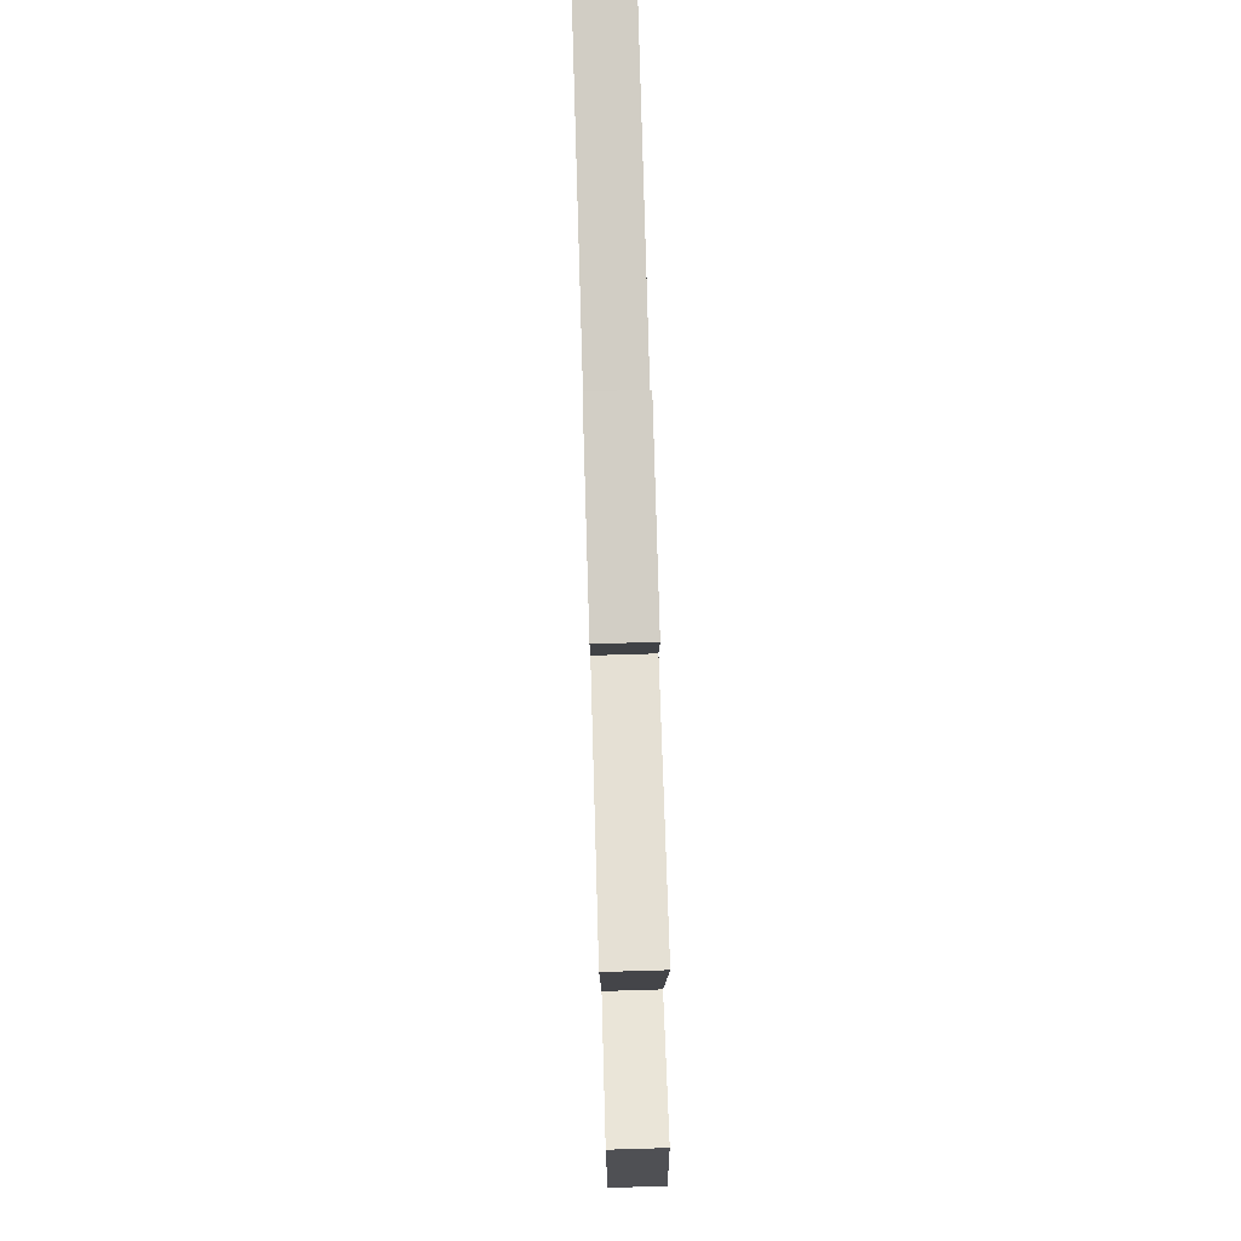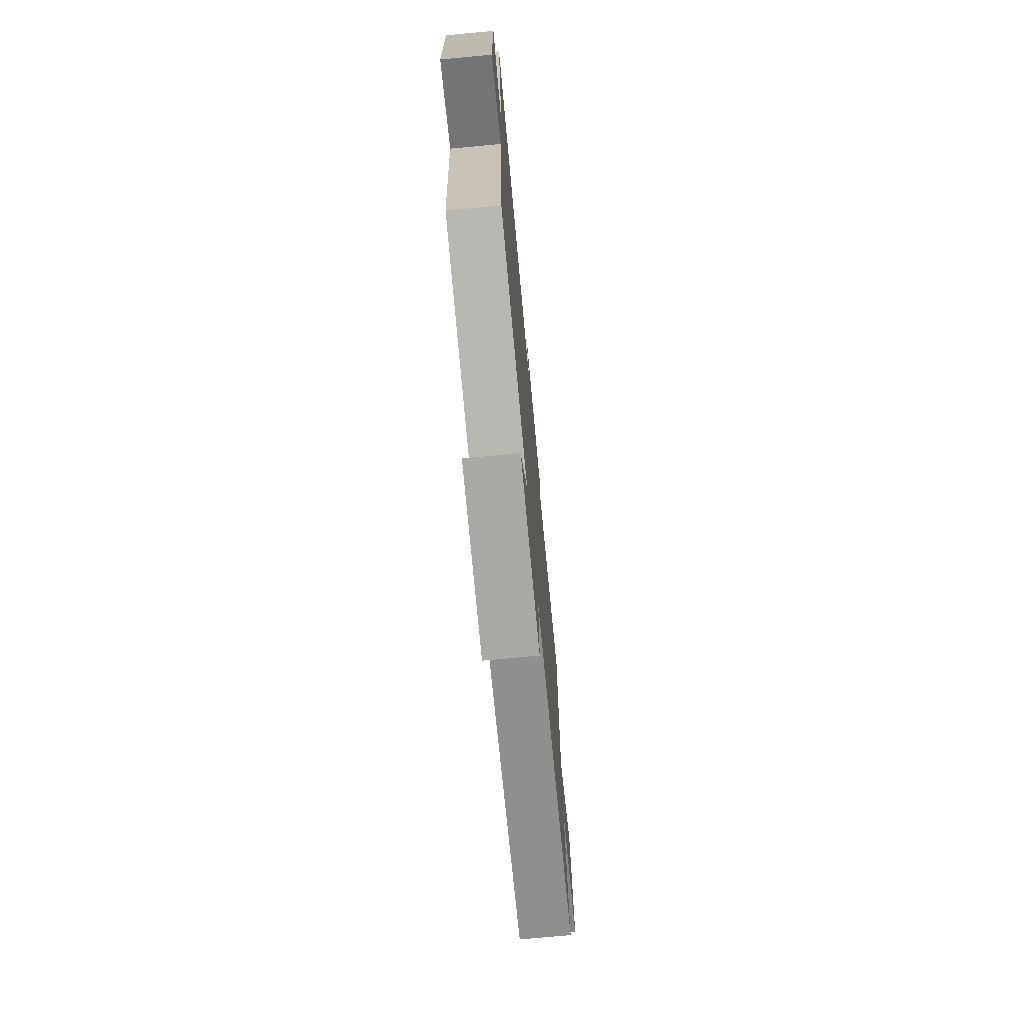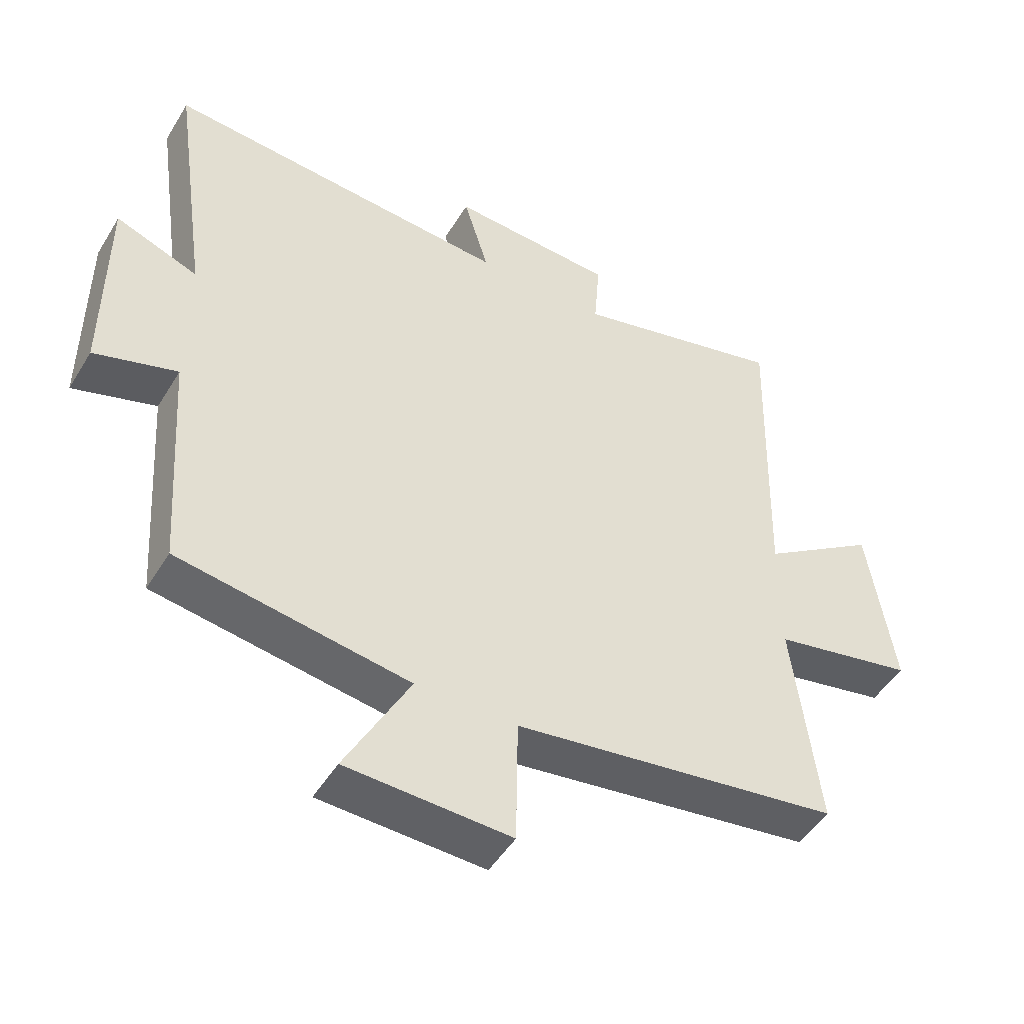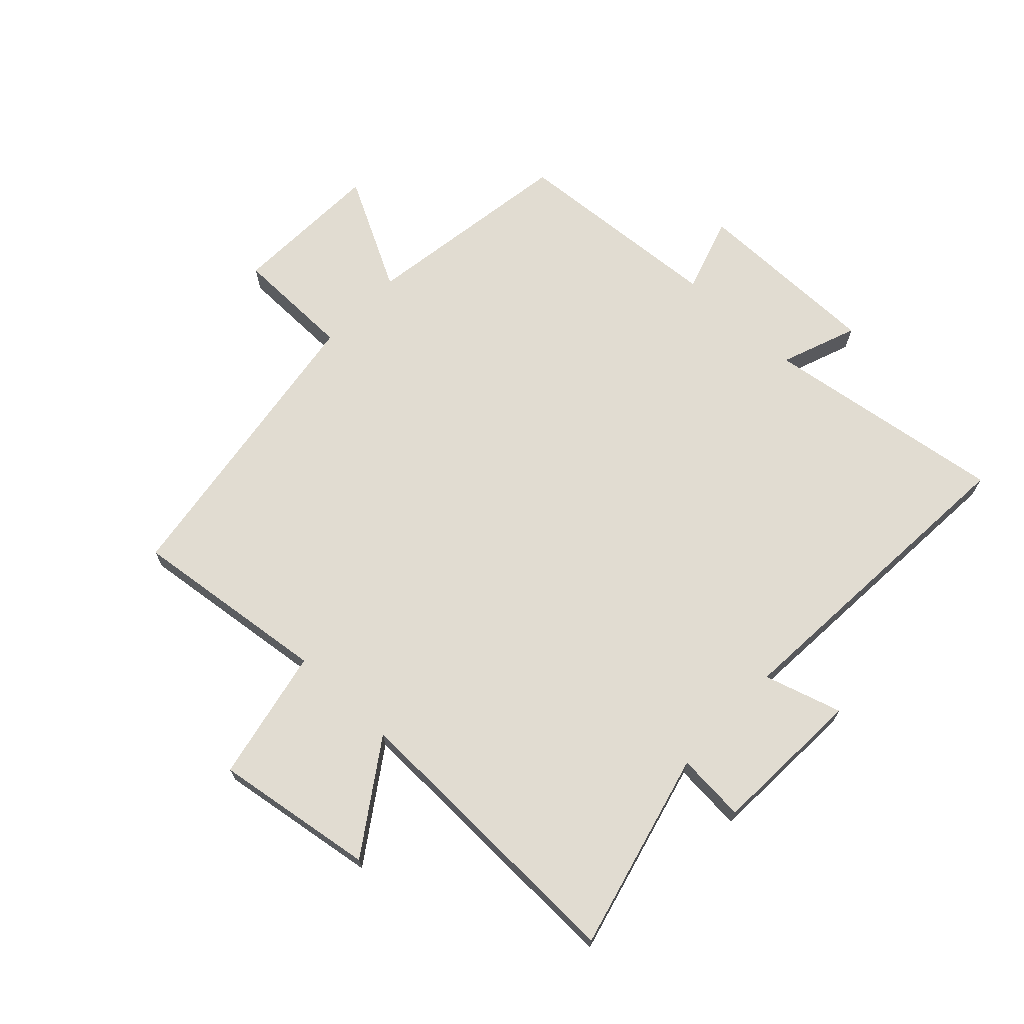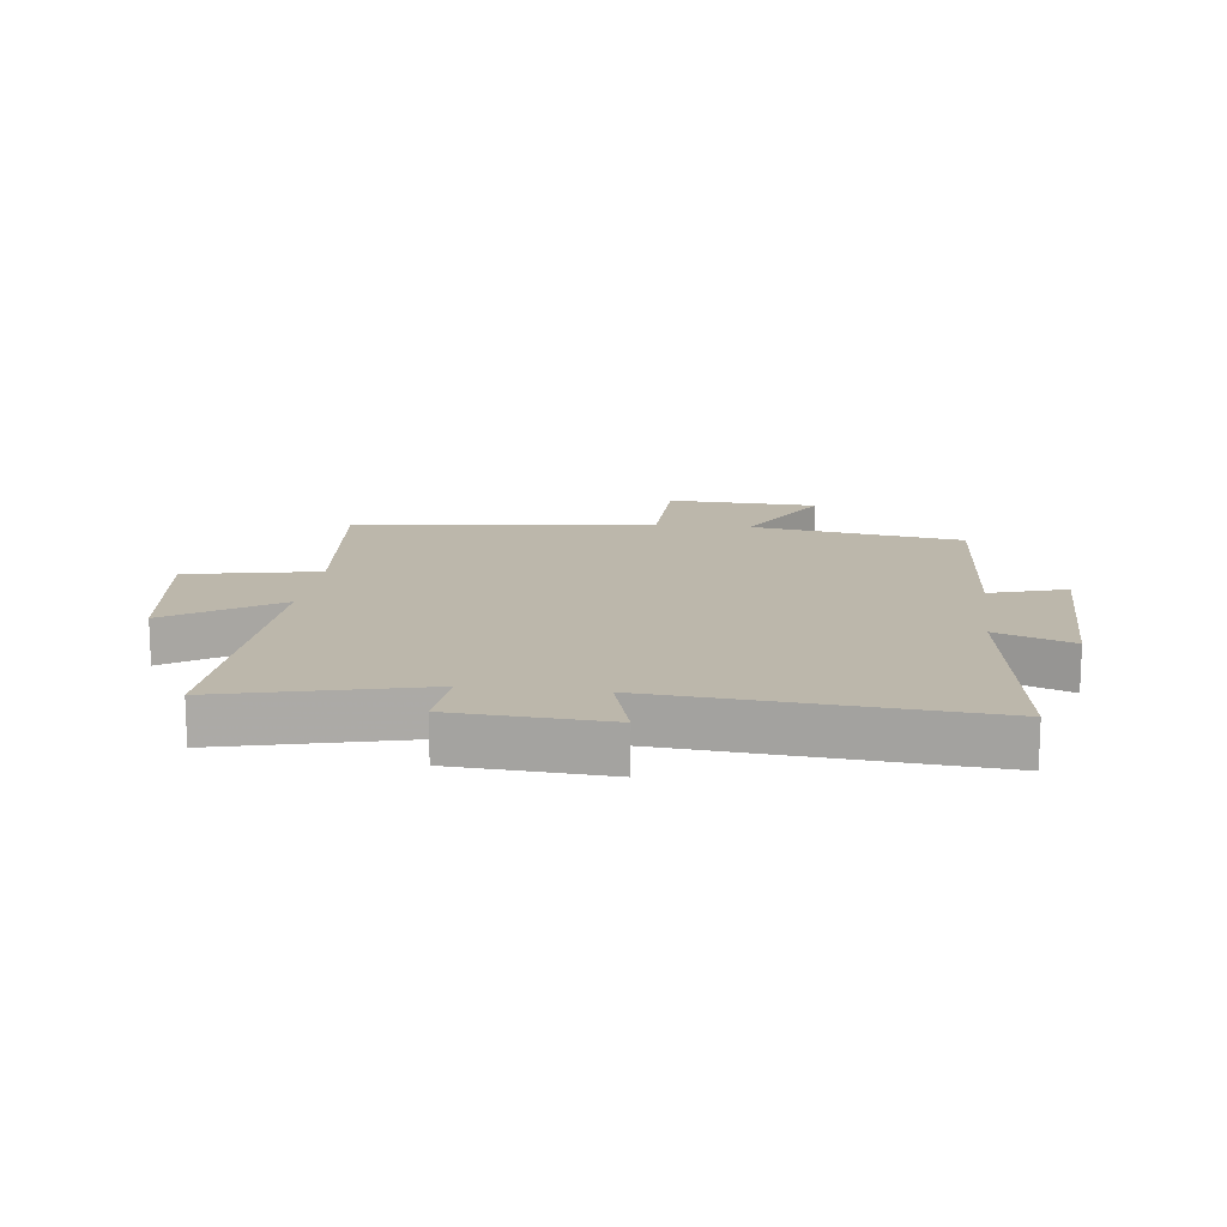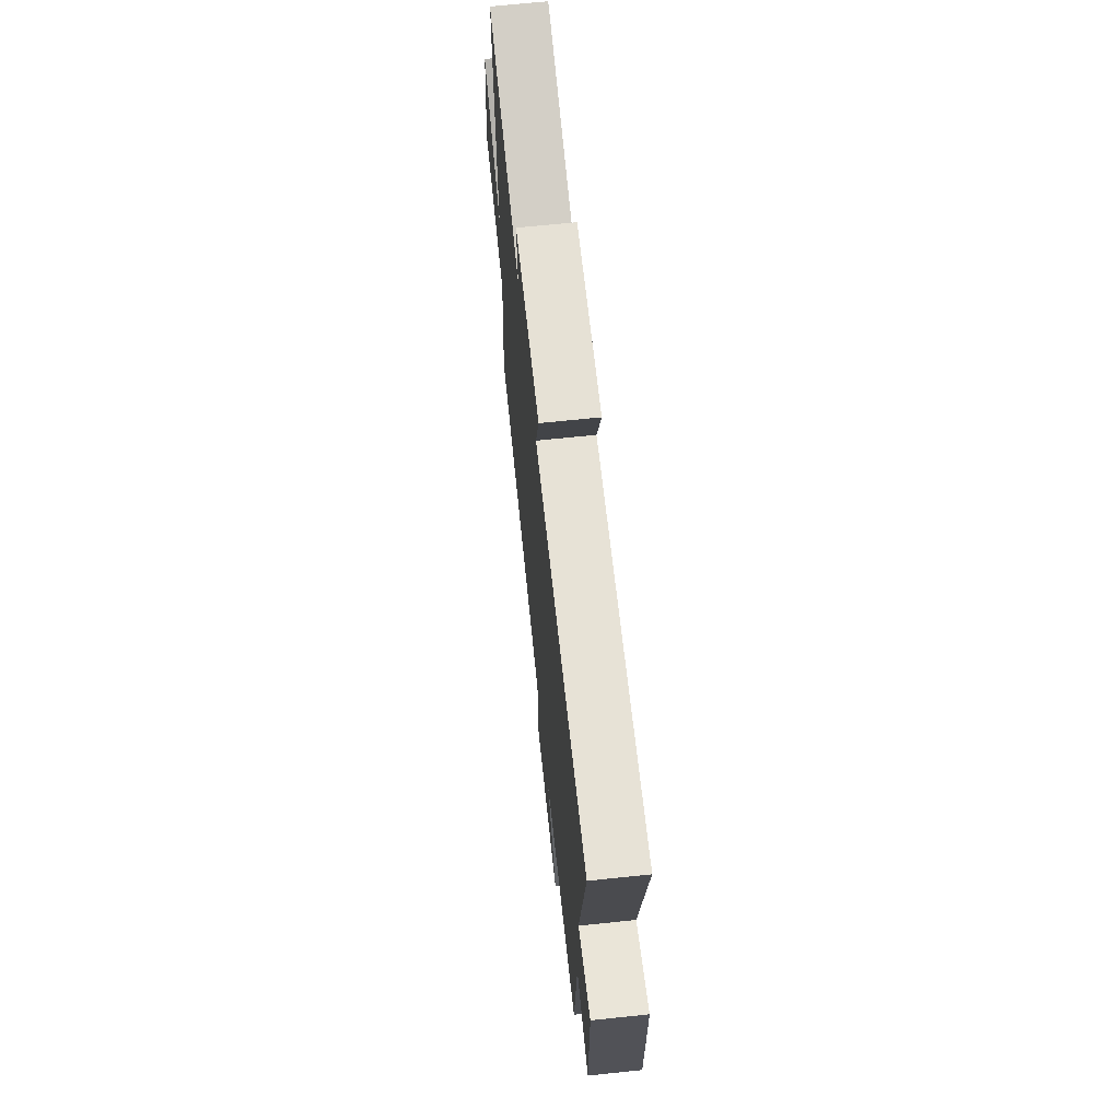
<metadata>
{"format":"obj","ext":"obj","renderer":"f3d","projection":"perspective","resolution":1024,"background":"white","views":[{"elev":79.2,"azim":-91.7,"up":"+Z"},{"elev":-73.3,"azim":95.3,"up":"+Z"},{"elev":-48.6,"azim":149.8,"up":"+Z"},{"elev":69.1,"azim":-46.8,"up":"+Y"},{"elev":14.4,"azim":7.4,"up":"+Y"},{"elev":67.6,"azim":84.0,"up":"+Z"}]}
</metadata>
<code>
v 0.475 0.07 -0.445
v 0.121 0.07 -0.5
v 0.22 0.07 -0.687
v -0.032 0.07 -0.697
v -0.035 0.07 -0.5
v -0.539 0.07 -0.428
v -0.5 0.07 -0.098
v -0.72 0.07 -0.053
v -0.68 0.07 0.213
v -0.5 0.07 0.092
v -0.514 0.07 0.583
v -0.184 0.07 0.5
v -0.193 0.07 0.615
v 0.061 0.07 0.629
v 0.022 0.07 0.5
v 0.558 0.07 0.54
v 0.5 0.07 0.136
v 0.627 0.07 0.184
v 0.627 0.07 -0.13
v 0.5 0.07 -0.09
v 0.475 0 -0.445
v 0.121 0 -0.5
v 0.22 0 -0.687
v -0.032 0 -0.697
v -0.035 0 -0.5
v -0.539 0 -0.428
v -0.5 0 -0.098
v -0.72 0 -0.053
v -0.68 0 0.213
v -0.5 0 0.092
v -0.514 0 0.583
v -0.184 0 0.5
v -0.193 0 0.615
v 0.061 0 0.629
v 0.022 0 0.5
v 0.558 0 0.54
v 0.5 0 0.136
v 0.627 0 0.184
v 0.627 0 -0.13
v 0.5 0 -0.09
f 17 18 19 20
f 17 20 1 2
f 15 16 17 2
f 12 13 14 15
f 12 15 2
f 10 11 12 2
f 7 8 9 10
f 7 10 2 3
f 5 6 7
f 5 7 3
f 3 4 5
f 40 39 38 37
f 22 21 40 37
f 22 37 36 35
f 35 34 33 32
f 22 35 32
f 22 32 31 30
f 30 29 28 27
f 23 22 30 27
f 27 26 25
f 23 27 25
f 25 24 23
f 1 21 22 2
f 2 22 23 3
f 3 23 24 4
f 4 24 25 5
f 5 25 26 6
f 6 26 27 7
f 7 27 28 8
f 8 28 29 9
f 9 29 30 10
f 10 30 31 11
f 11 31 32 12
f 12 32 33 13
f 13 33 34 14
f 14 34 35 15
f 15 35 36 16
f 16 36 37 17
f 17 37 38 18
f 18 38 39 19
f 19 39 40 20
f 20 40 21 1

</code>
